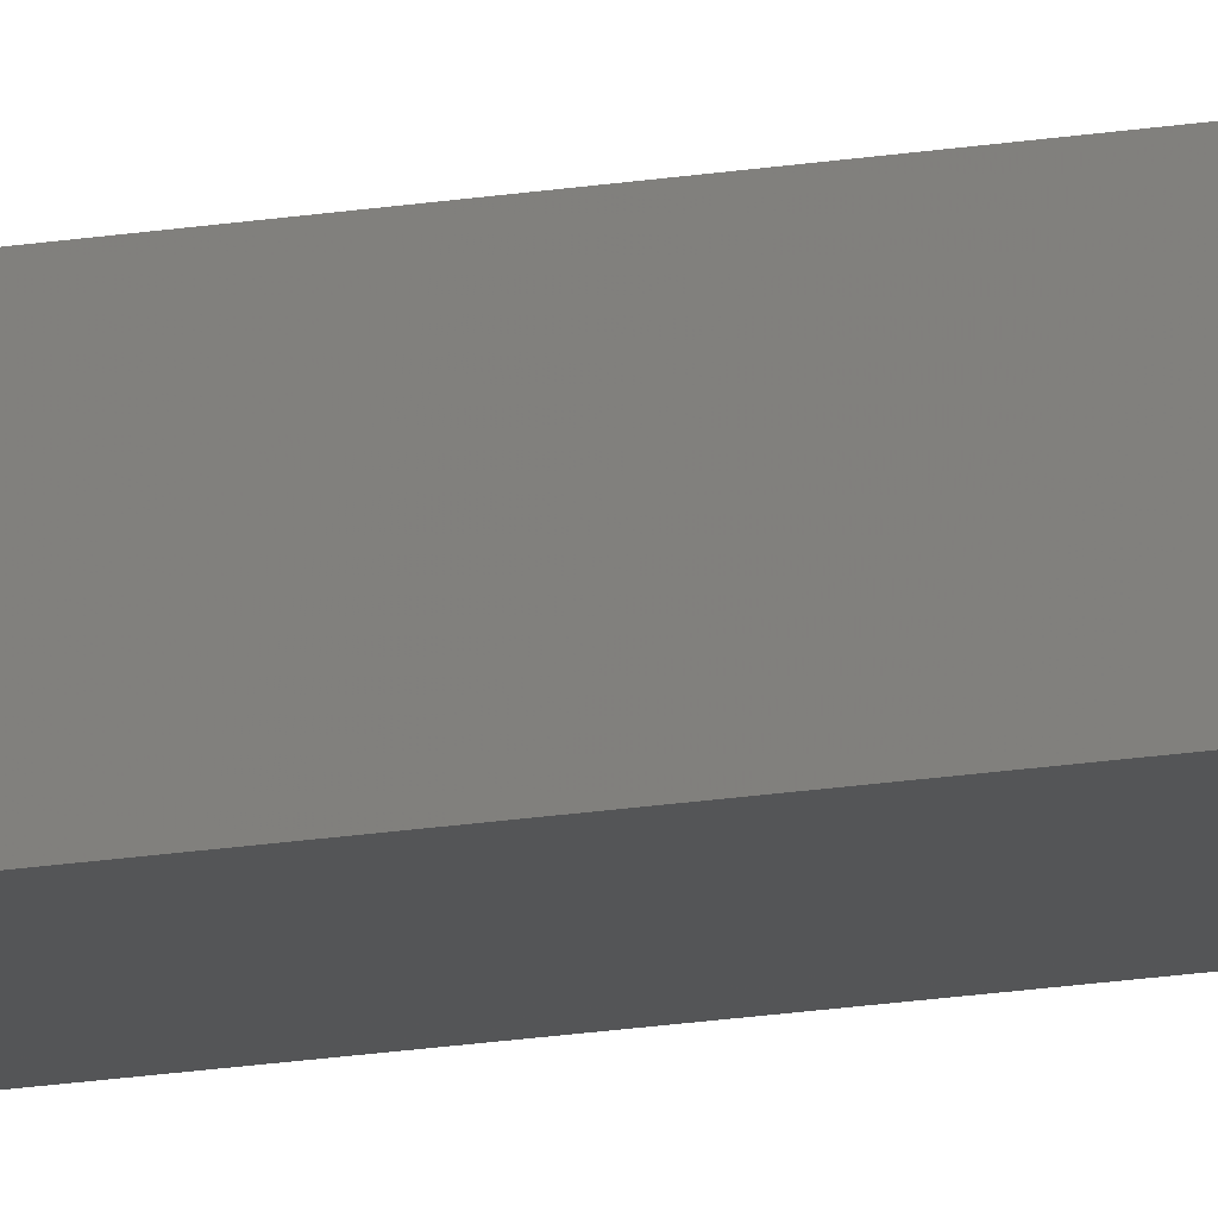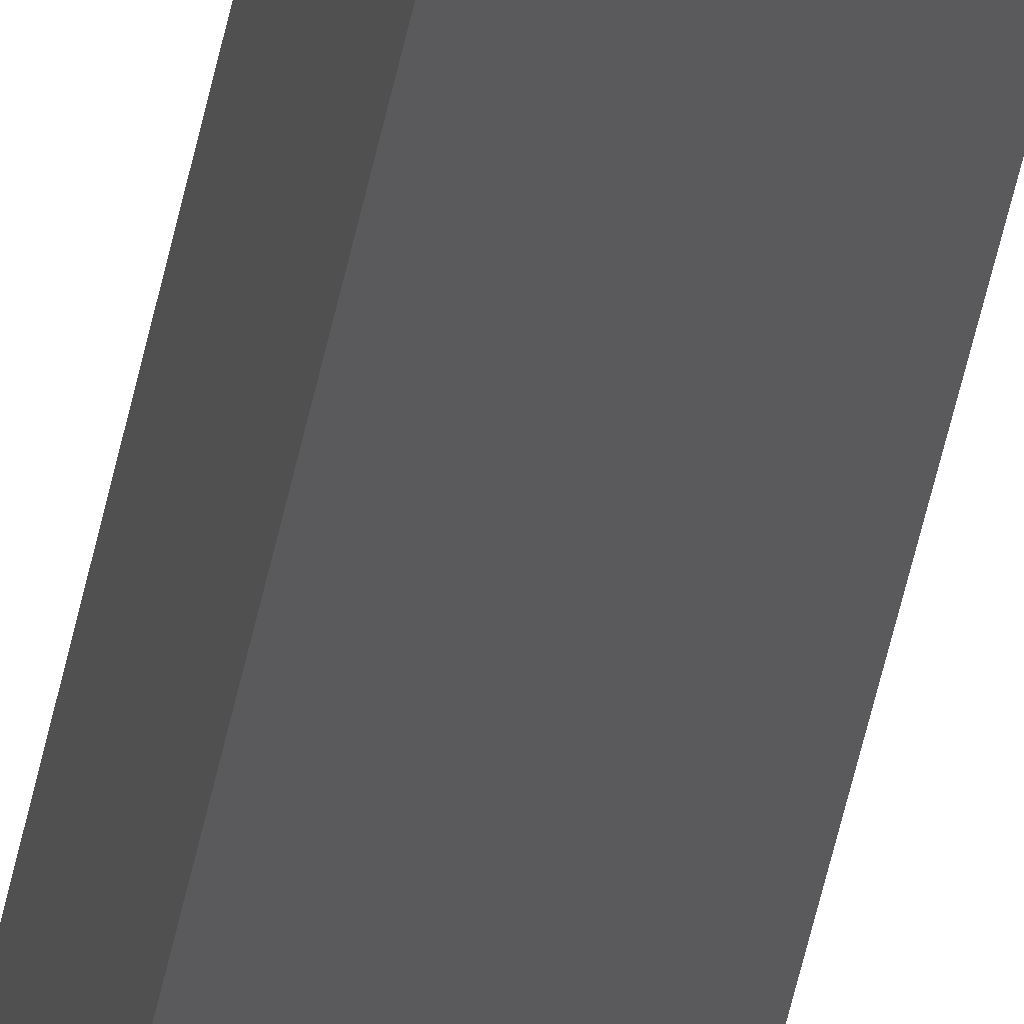
<metadata>
{"format":"stl","ext":"stl","renderer":"f3d","projection":"perspective","resolution":1024,"background":"white","views":[{"elev":-9.0,"azim":122.7,"up":"+Y"},{"elev":-26.1,"azim":-6.6,"up":"+Y"}]}
</metadata>
<code>
# stl→obj: 16 verts, 28 faces
v -9.778 3.861 302.1
v -9.758 3.863 302.1
v -9.758 3.863 298.6
v -9.778 3.861 298.6
v -9.798 3.859 302.1
v -9.798 3.859 298.6
v -9.818 3.857 298.6
v -9.818 3.857 302.1
v -9.812 3.807 302.1
v -9.812 3.807 298.6
v -9.753 3.814 298.6
v -9.773 3.812 302.1
v -9.773 3.812 298.6
v -9.753 3.814 302.1
v -9.793 3.809 302.1
v -9.793 3.809 298.6
f 1 2 3
f 1 3 4
f 5 4 6
f 5 6 7
f 5 1 4
f 8 5 7
f 8 7 9
f 7 10 9
f 11 12 13
f 14 12 11
f 13 15 16
f 16 15 10
f 12 15 13
f 15 9 10
f 14 11 2
f 11 3 2
f 7 16 10
f 6 16 7
f 4 13 16
f 4 16 6
f 3 11 13
f 3 13 4
f 15 8 9
f 15 5 8
f 12 1 15
f 15 1 5
f 14 2 12
f 12 2 1

</code>
